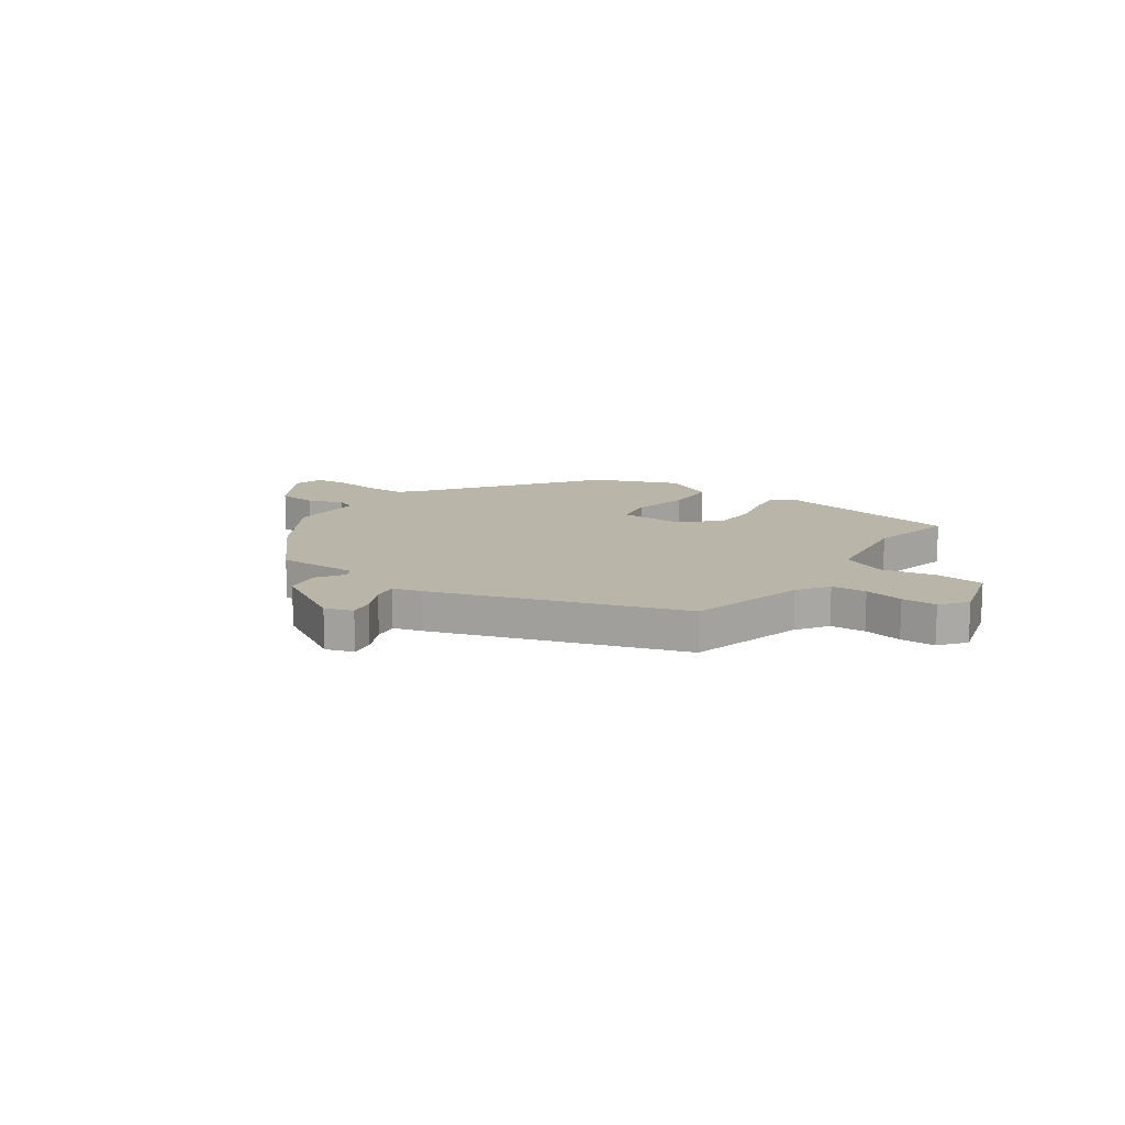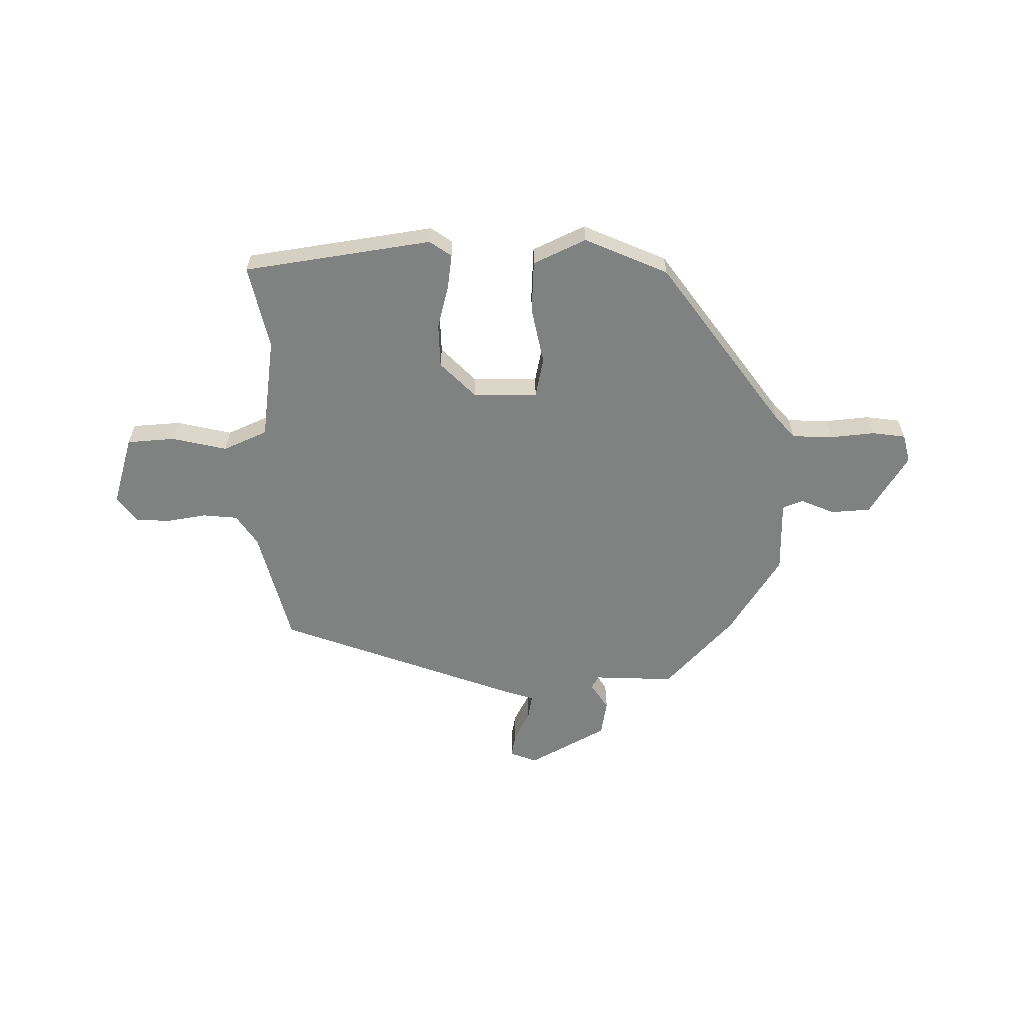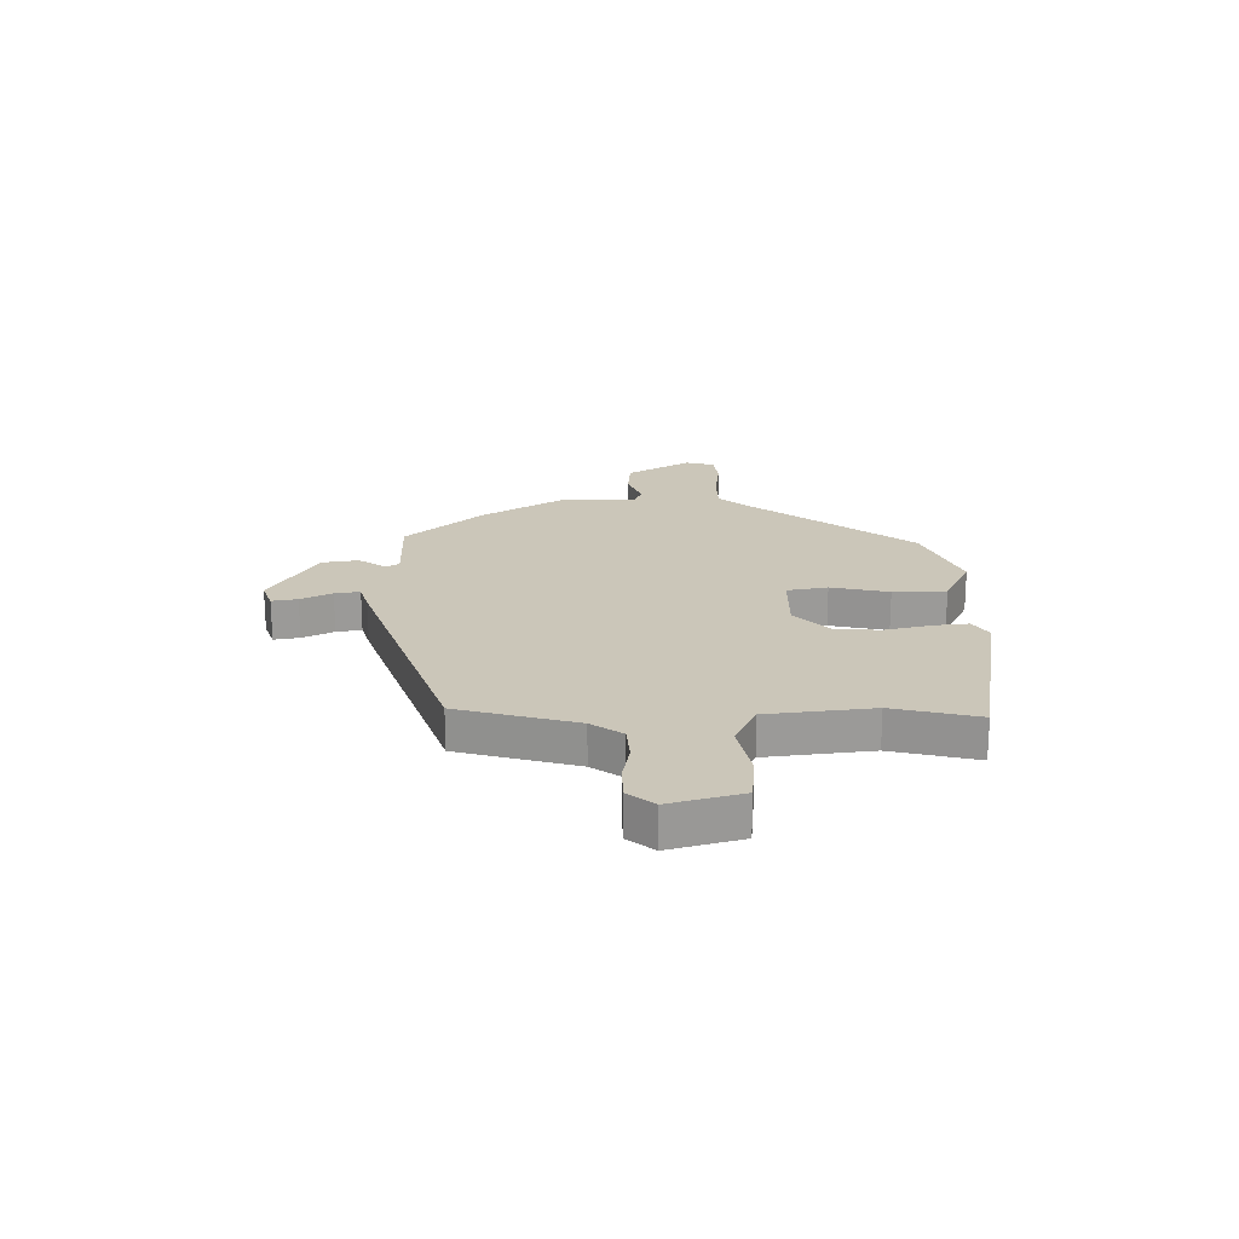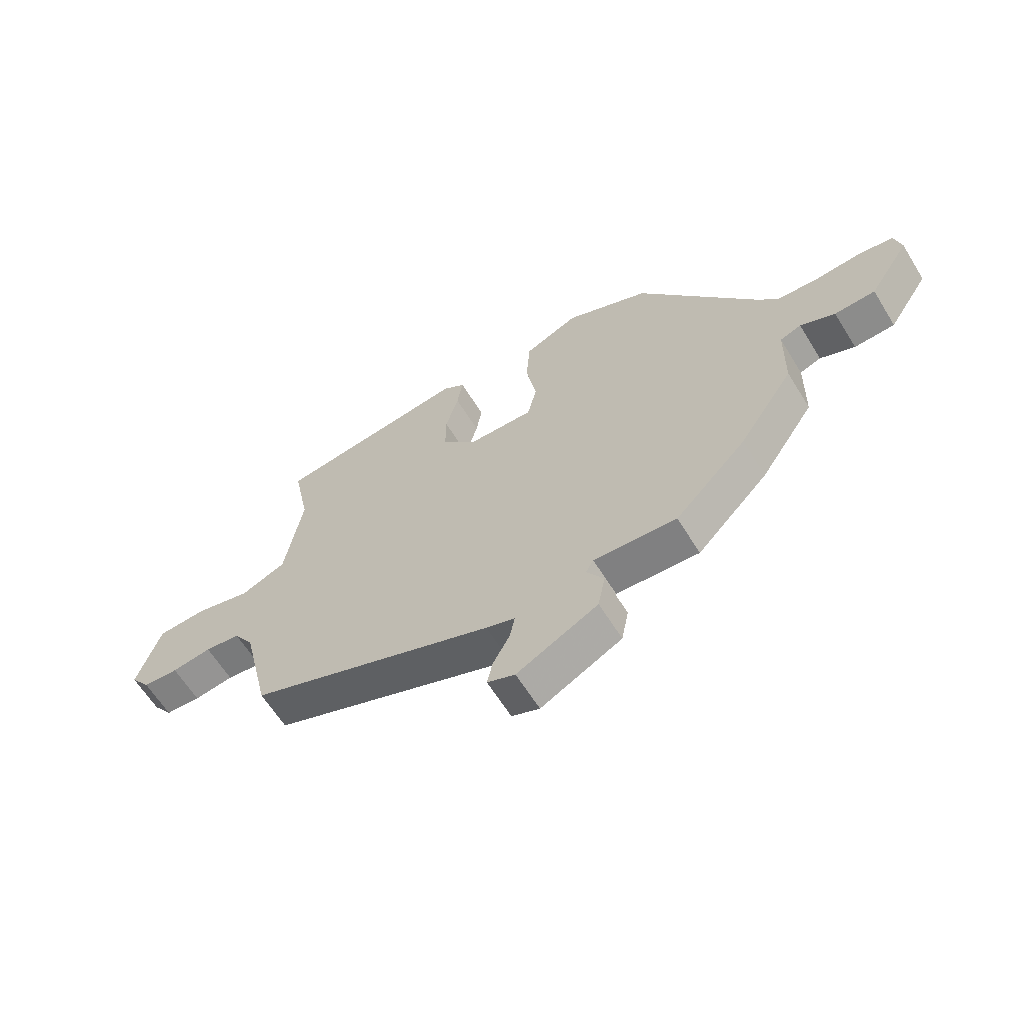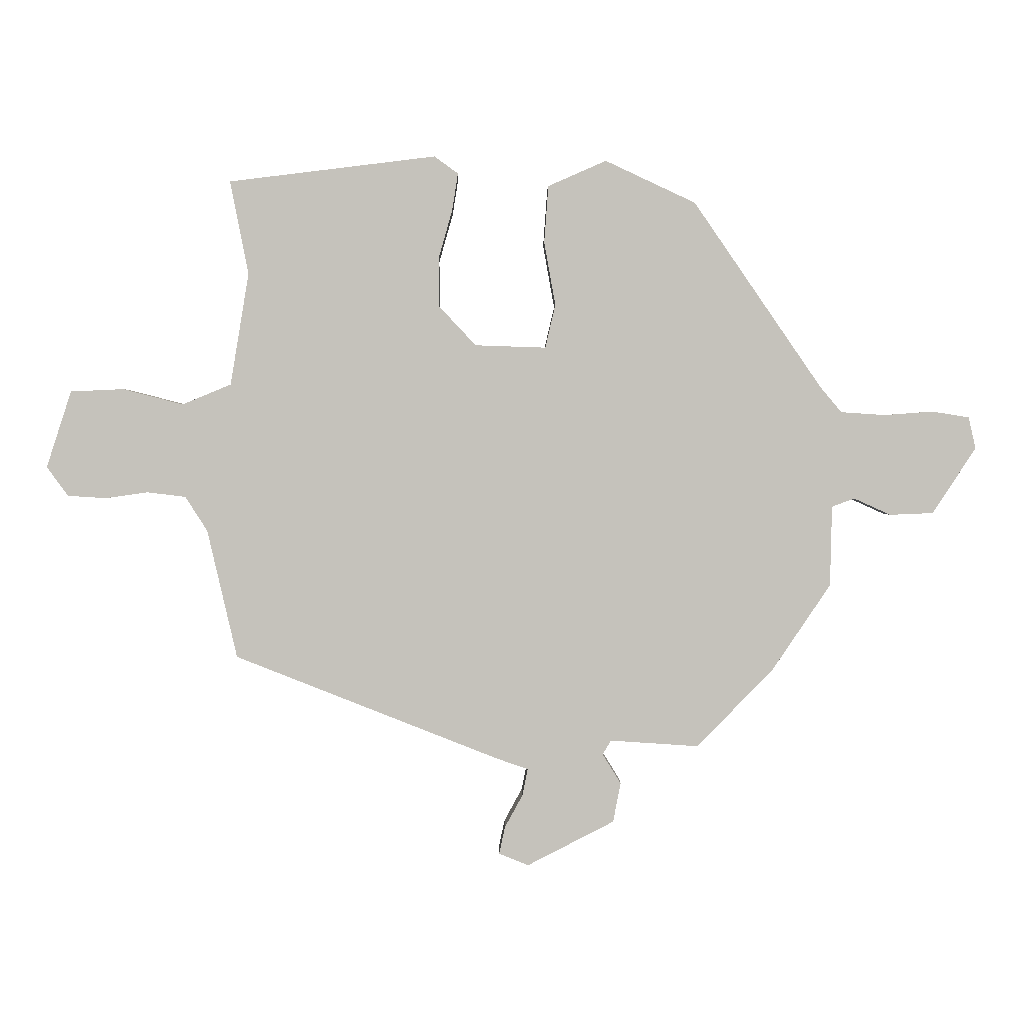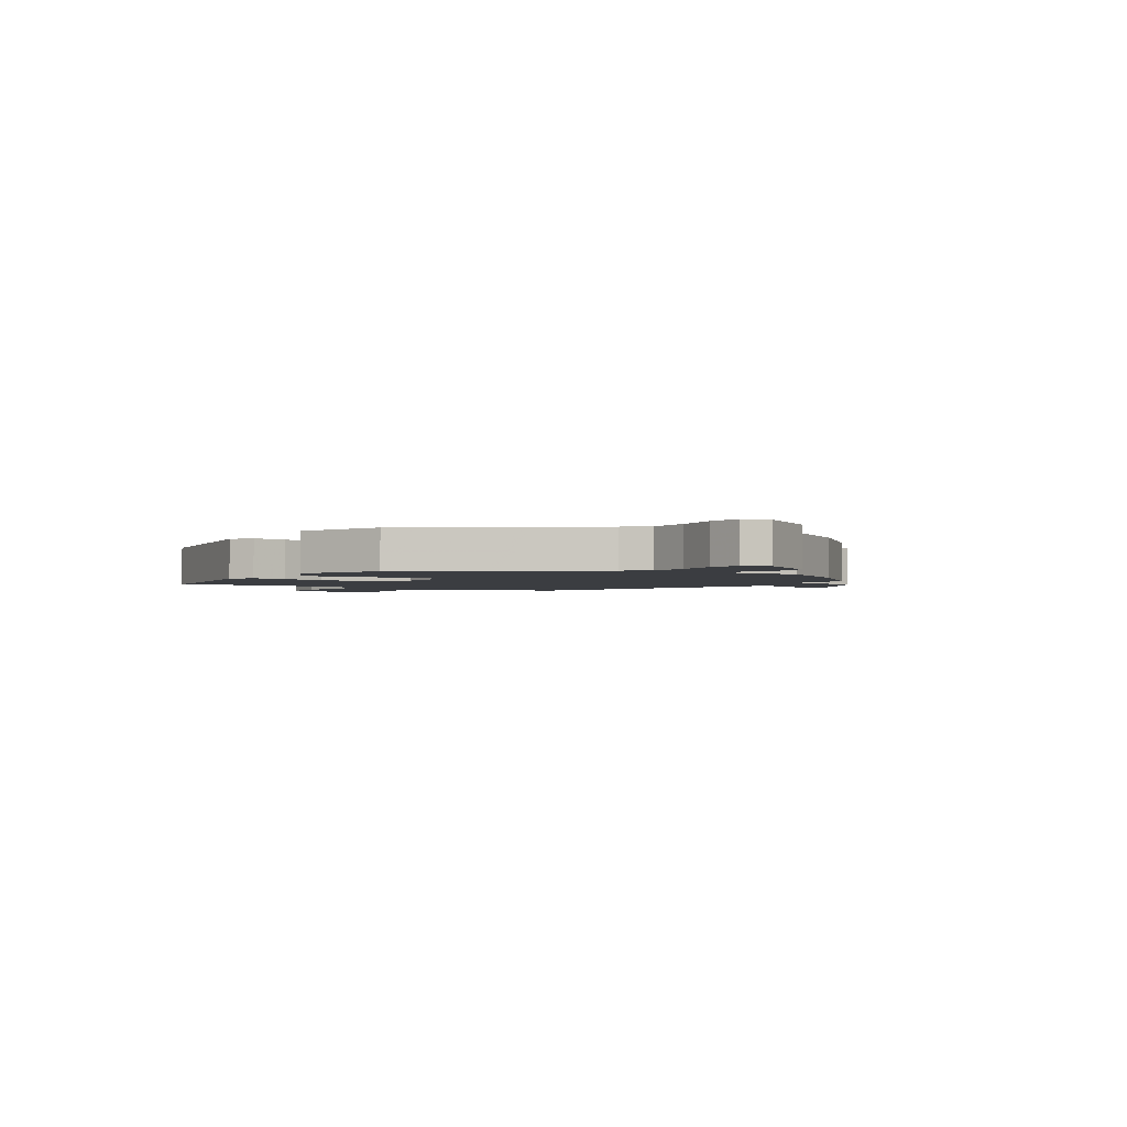
<metadata>
{"format":"obj","ext":"obj","renderer":"f3d","projection":"perspective","resolution":1024,"background":"white","views":[{"elev":13.6,"azim":-142.4,"up":"+Y"},{"elev":-60.3,"azim":2.1,"up":"+Y"},{"elev":20.9,"azim":-88.2,"up":"+Y"},{"elev":-62.6,"azim":31.7,"up":"+Z"},{"elev":1.8,"azim":-0.7,"up":"+Z"},{"elev":-2.4,"azim":59.0,"up":"+Y"}]}
</metadata>
<code>
v -0.481 0.07 -0.315
v -0.531 0.07 -0.099
v -0.568 0.07 -0.041
v -0.632 0.07 -0.033
v -0.704 0.07 -0.043
v -0.768 0.07 -0.039
v -0.804 0.07 0.01
v -0.762 0.07 0.139
v -0.673 0.07 0.143
v -0.572 0.07 0.117
v -0.49 0.07 0.151
v -0.459 0.07 0.34
v -0.49 0.07 0.496
v -0.142 0.07 0.539
v -0.102 0.07 0.51
v -0.112 0.07 0.447
v -0.135 0.07 0.366
v -0.135 0.07 0.285
v -0.072 0.07 0.218
v 0.047 0.07 0.214
v 0.064 0.07 0.287
v 0.045 0.07 0.393
v 0.052 0.07 0.489
v 0.15 0.07 0.532
v 0.302 0.07 0.461
v 0.518 0.07 0.147
v 0.554 0.07 0.104
v 0.629 0.07 0.099
v 0.711 0.07 0.105
v 0.773 0.07 0.095
v 0.785 0.07 0.042
v 0.712 0.07 -0.069
v 0.639 0.07 -0.072
v 0.577 0.07 -0.044
v 0.539 0.07 -0.058
v 0.536 0.07 -0.193
v 0.438 0.07 -0.338
v 0.309 0.07 -0.47
v 0.16 0.07 -0.46
v 0.146 0.07 -0.484
v 0.177 0.07 -0.534
v 0.164 0.07 -0.6
v 0.018 0.07 -0.675
v -0.032 0.07 -0.655
v -0.022 0.07 -0.609
v 0.008 0.07 -0.554
v 0.017 0.07 -0.509
v -0.035 0.07 -0.491
v -0.481 0 -0.315
v -0.531 0 -0.099
v -0.568 0 -0.041
v -0.632 0 -0.033
v -0.704 0 -0.043
v -0.768 0 -0.039
v -0.804 0 0.01
v -0.762 0 0.139
v -0.673 0 0.143
v -0.572 0 0.117
v -0.49 0 0.151
v -0.459 0 0.34
v -0.49 0 0.496
v -0.142 0 0.539
v -0.102 0 0.51
v -0.112 0 0.447
v -0.135 0 0.366
v -0.135 0 0.285
v -0.072 0 0.218
v 0.047 0 0.214
v 0.064 0 0.287
v 0.045 0 0.393
v 0.052 0 0.489
v 0.15 0 0.532
v 0.302 0 0.461
v 0.518 0 0.147
v 0.554 0 0.104
v 0.629 0 0.099
v 0.711 0 0.105
v 0.773 0 0.095
v 0.785 0 0.042
v 0.712 0 -0.069
v 0.639 0 -0.072
v 0.577 0 -0.044
v 0.539 0 -0.058
v 0.536 0 -0.193
v 0.438 0 -0.338
v 0.309 0 -0.47
v 0.16 0 -0.46
v 0.146 0 -0.484
v 0.177 0 -0.534
v 0.164 0 -0.6
v 0.018 0 -0.675
v -0.032 0 -0.655
v -0.022 0 -0.609
v 0.008 0 -0.554
v 0.017 0 -0.509
v -0.035 0 -0.491
f 47 48 1 2
f 43 44 45 46
f 43 46 47
f 40 41 42 43
f 39 40 43 47
f 36 37 38 39
f 35 36 39 47
f 31 32 33 34
f 31 34 35
f 28 29 30 31
f 27 28 31 35
f 26 27 35 47
f 21 22 23 24
f 20 21 24 25
f 14 15 16 17
f 12 13 14 17
f 11 12 17 18
f 10 11 18 19
f 8 9 10
f 7 8 10
f 4 5 6 7
f 3 4 7 10
f 20 25 26 47
f 10 19 20 47
f 2 3 10 47
f 50 49 96 95
f 94 93 92 91
f 95 94 91
f 91 90 89 88
f 95 91 88 87
f 87 86 85 84
f 95 87 84 83
f 82 81 80 79
f 83 82 79
f 79 78 77 76
f 83 79 76 75
f 95 83 75 74
f 72 71 70 69
f 73 72 69 68
f 65 64 63 62
f 65 62 61 60
f 66 65 60 59
f 67 66 59 58
f 58 57 56
f 58 56 55
f 55 54 53 52
f 58 55 52 51
f 95 74 73 68
f 95 68 67 58
f 95 58 51 50
f 1 49 50 2
f 2 50 51 3
f 3 51 52 4
f 4 52 53 5
f 5 53 54 6
f 6 54 55 7
f 7 55 56 8
f 8 56 57 9
f 9 57 58 10
f 10 58 59 11
f 11 59 60 12
f 12 60 61 13
f 13 61 62 14
f 14 62 63 15
f 15 63 64 16
f 16 64 65 17
f 17 65 66 18
f 18 66 67 19
f 19 67 68 20
f 20 68 69 21
f 21 69 70 22
f 22 70 71 23
f 23 71 72 24
f 24 72 73 25
f 25 73 74 26
f 26 74 75 27
f 27 75 76 28
f 28 76 77 29
f 29 77 78 30
f 30 78 79 31
f 31 79 80 32
f 32 80 81 33
f 33 81 82 34
f 34 82 83 35
f 35 83 84 36
f 36 84 85 37
f 37 85 86 38
f 38 86 87 39
f 39 87 88 40
f 40 88 89 41
f 41 89 90 42
f 42 90 91 43
f 43 91 92 44
f 44 92 93 45
f 45 93 94 46
f 46 94 95 47
f 47 95 96 48
f 48 96 49 1

</code>
